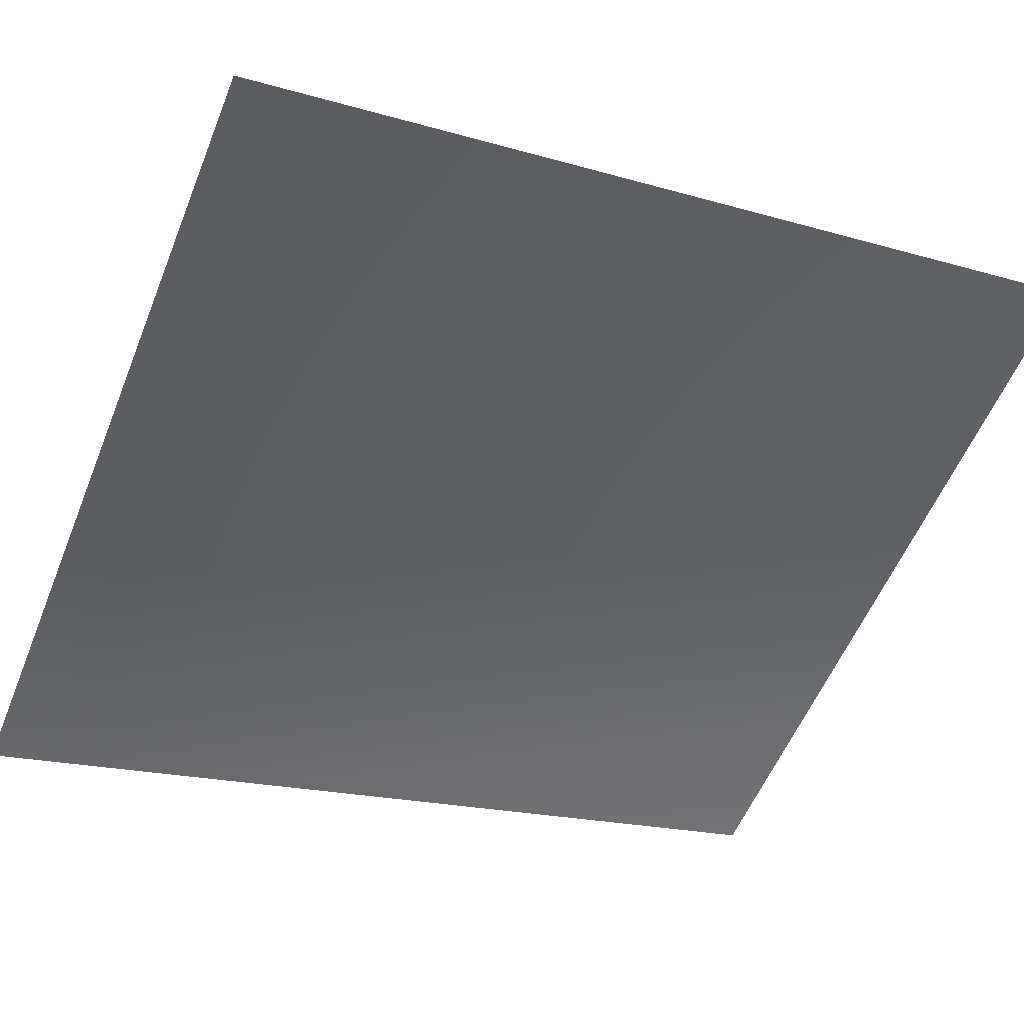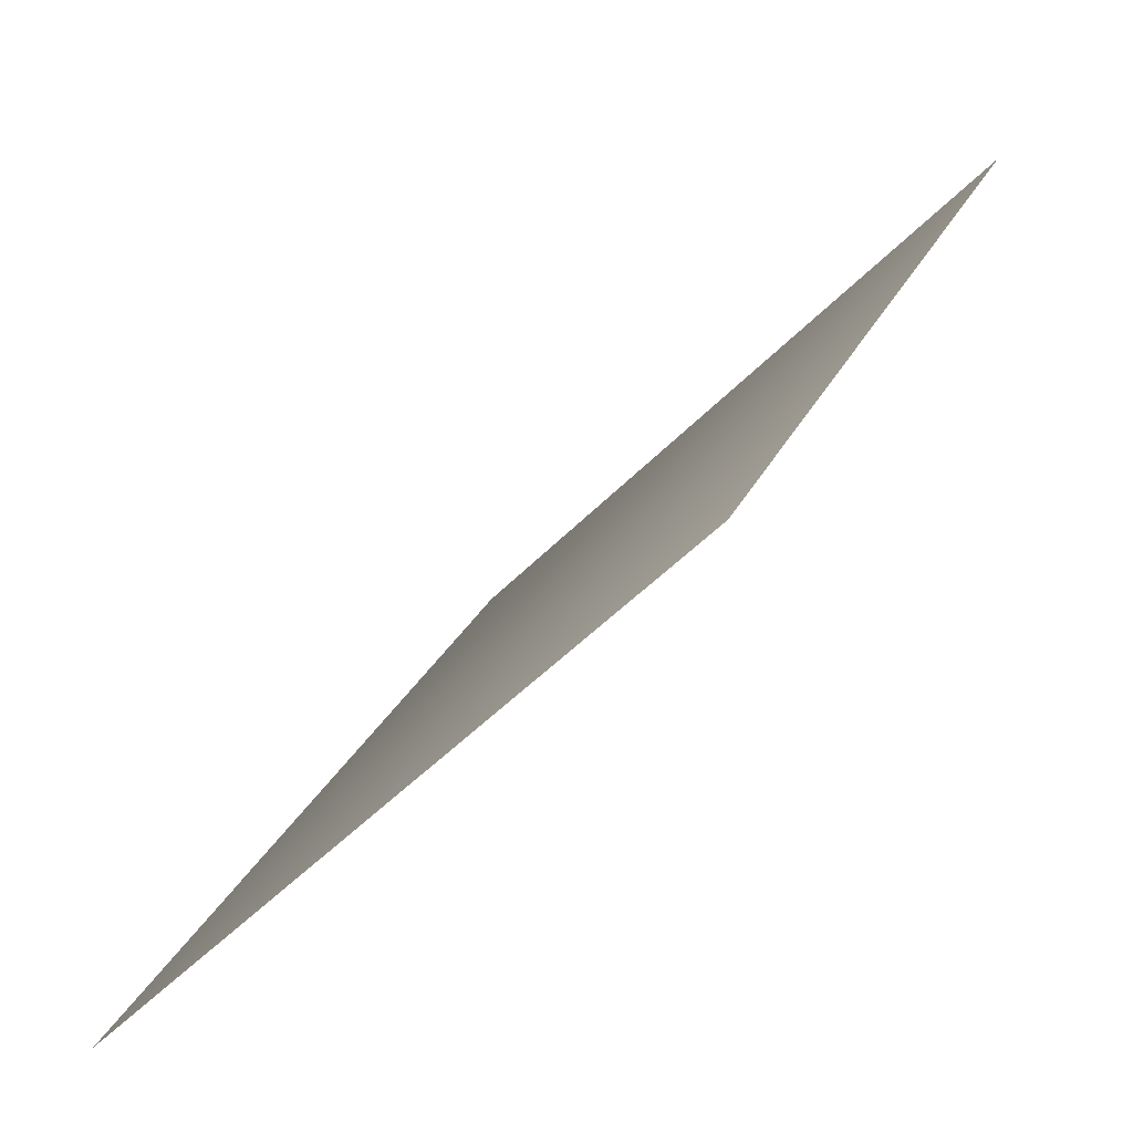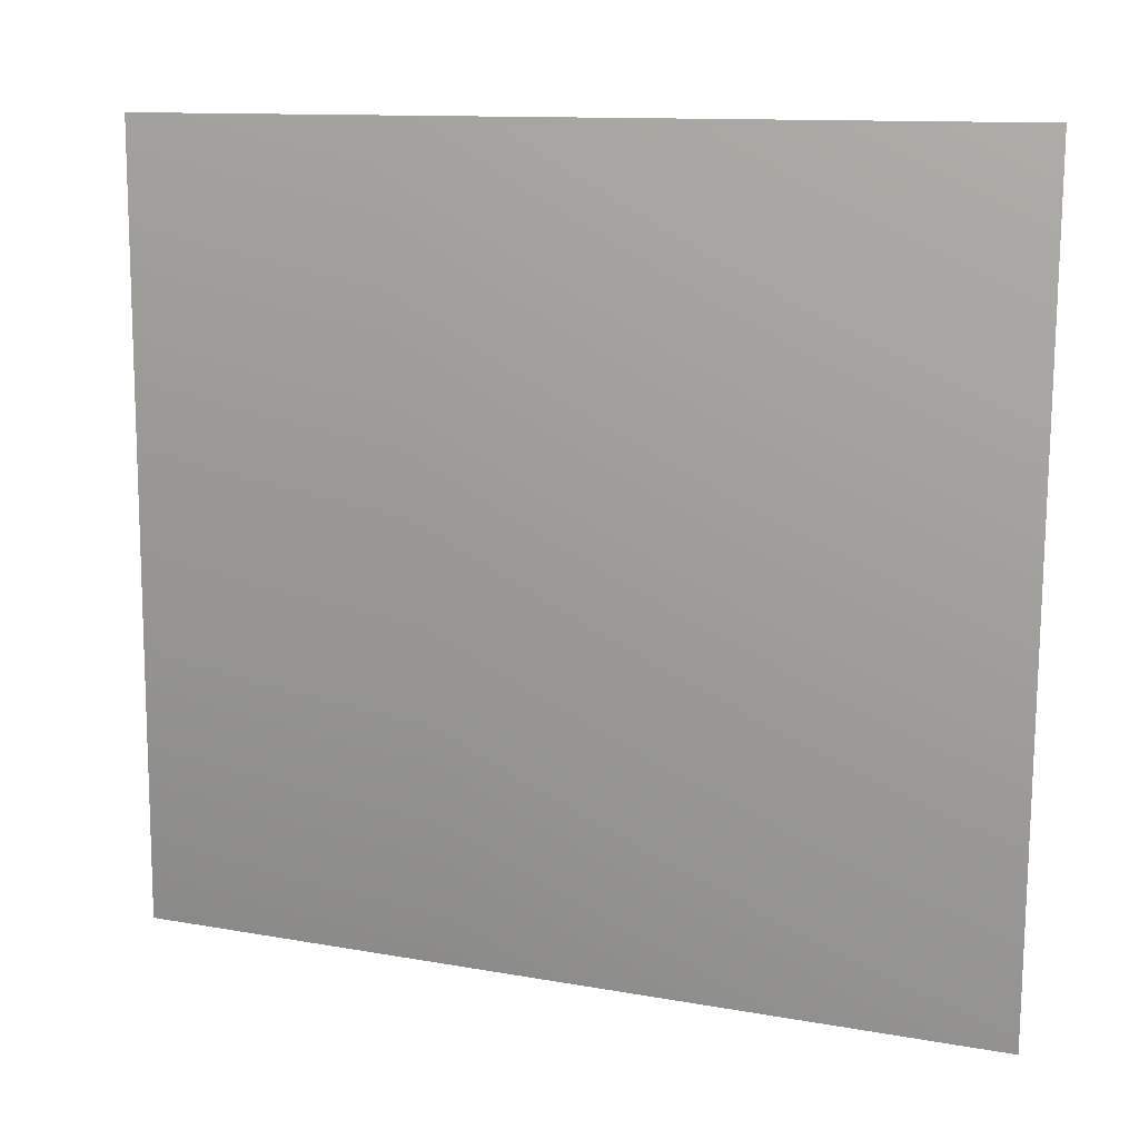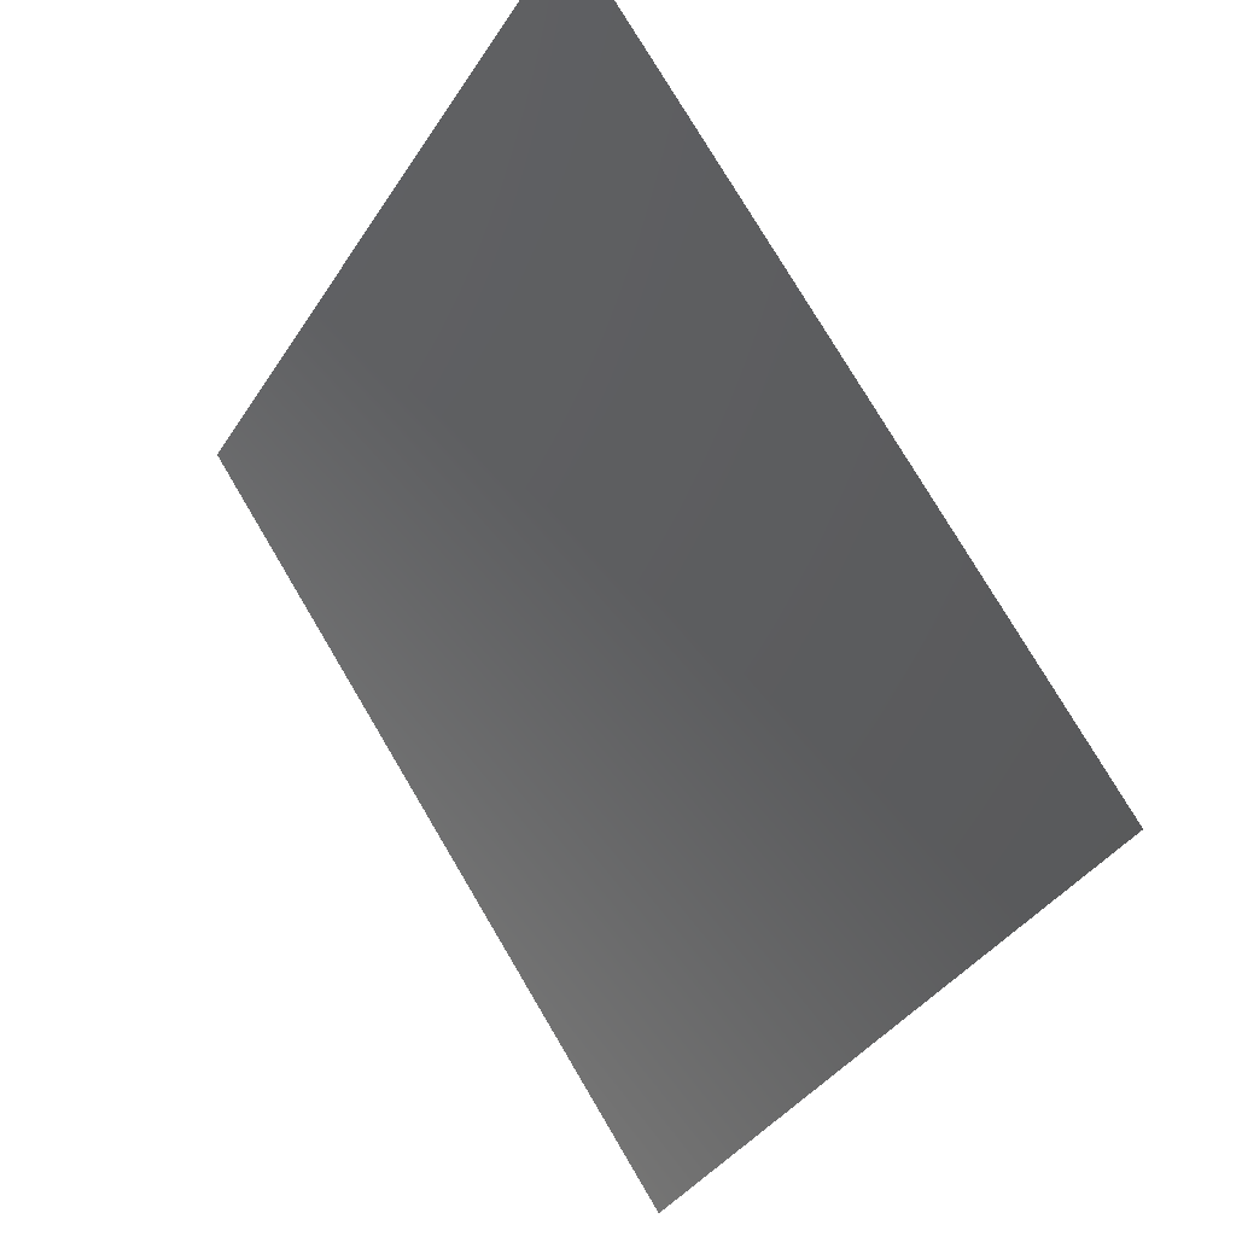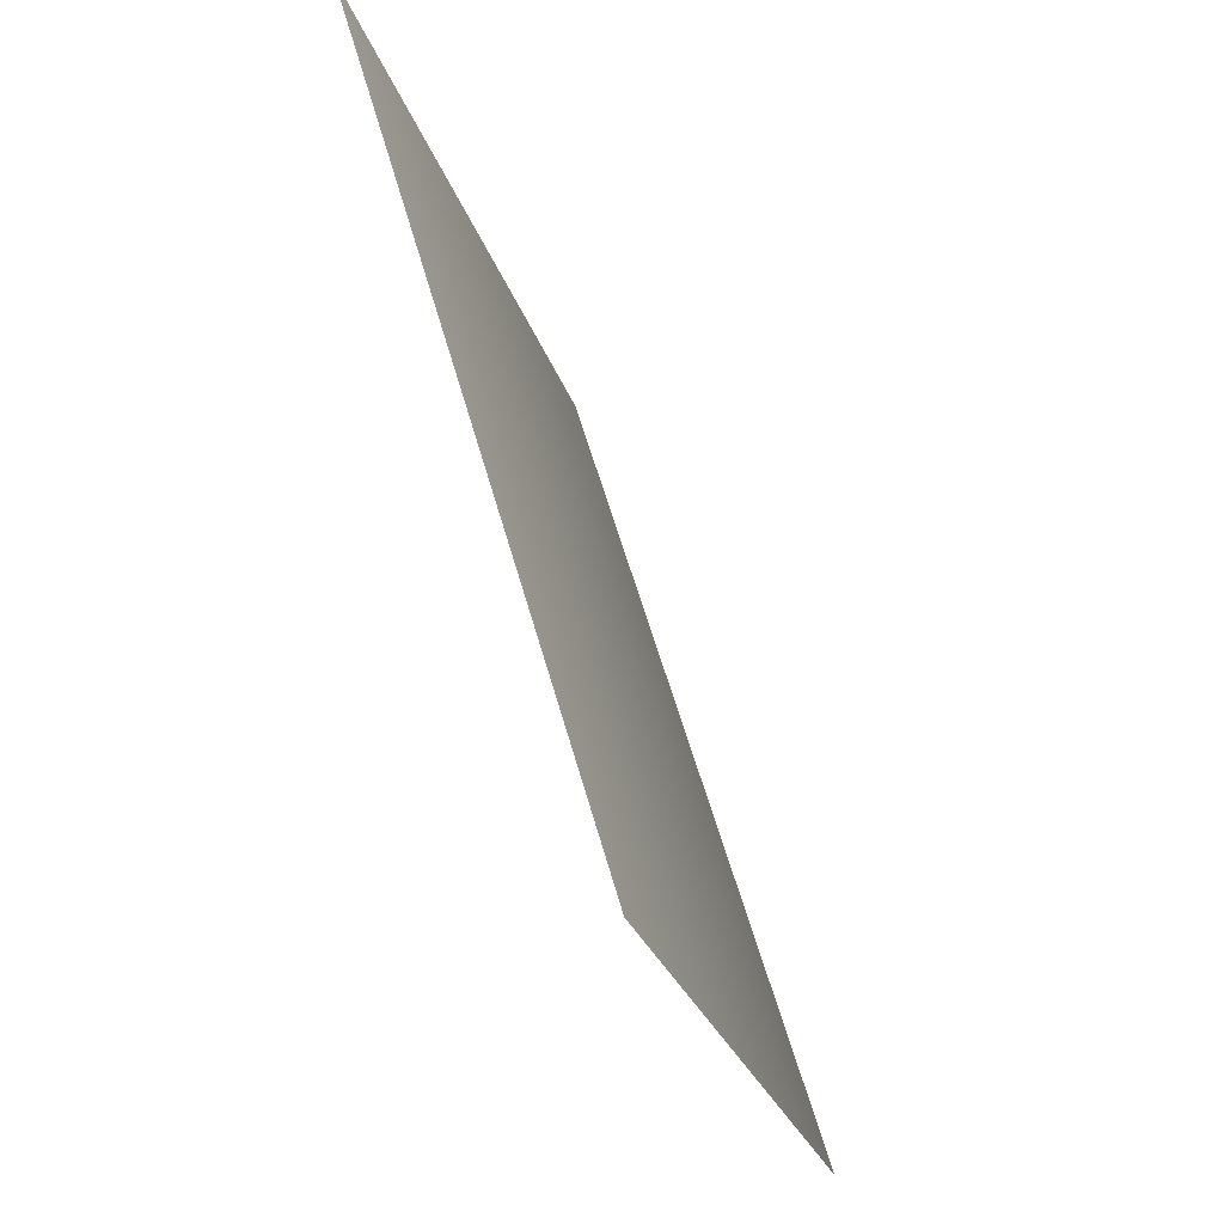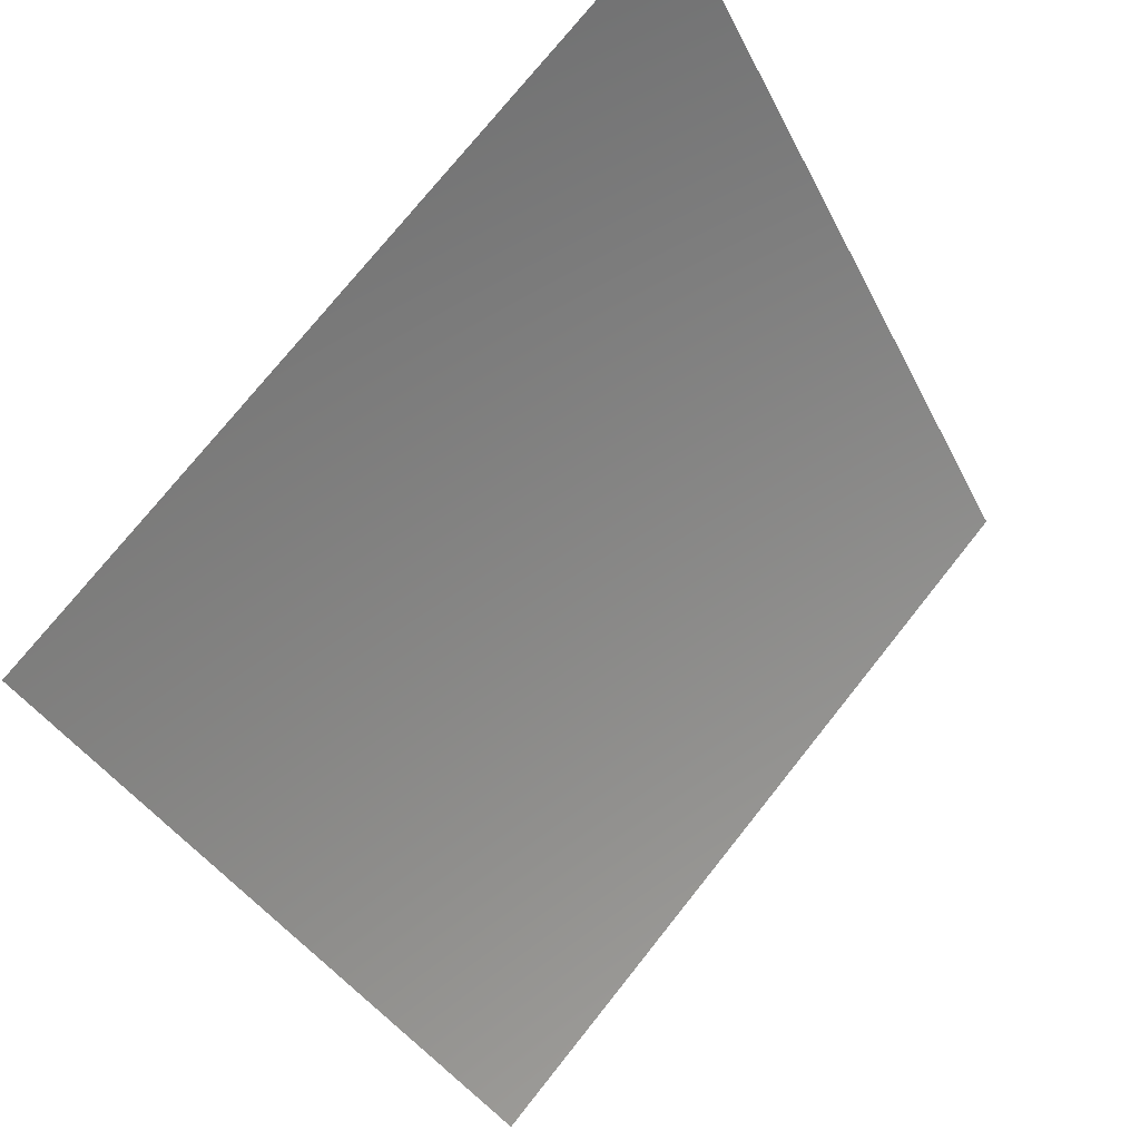
<metadata>
{"format":"obj","ext":"obj","renderer":"f3d","projection":"perspective","resolution":1024,"background":"white","views":[{"elev":3.3,"azim":55.5,"up":"+Z"},{"elev":39.1,"azim":8.8,"up":"+Z"},{"elev":54.9,"azim":-89.5,"up":"+Z"},{"elev":-40.2,"azim":143.1,"up":"+Z"},{"elev":-22.9,"azim":-126.9,"up":"+Y"},{"elev":-26.4,"azim":12.2,"up":"+Z"}]}
</metadata>
<code>
v -5681 1598 5681
v -6681 1598 4464
v -6293 3135 4205
v -5352 3135 5352
f 1 2 3
f 1 3 4

</code>
